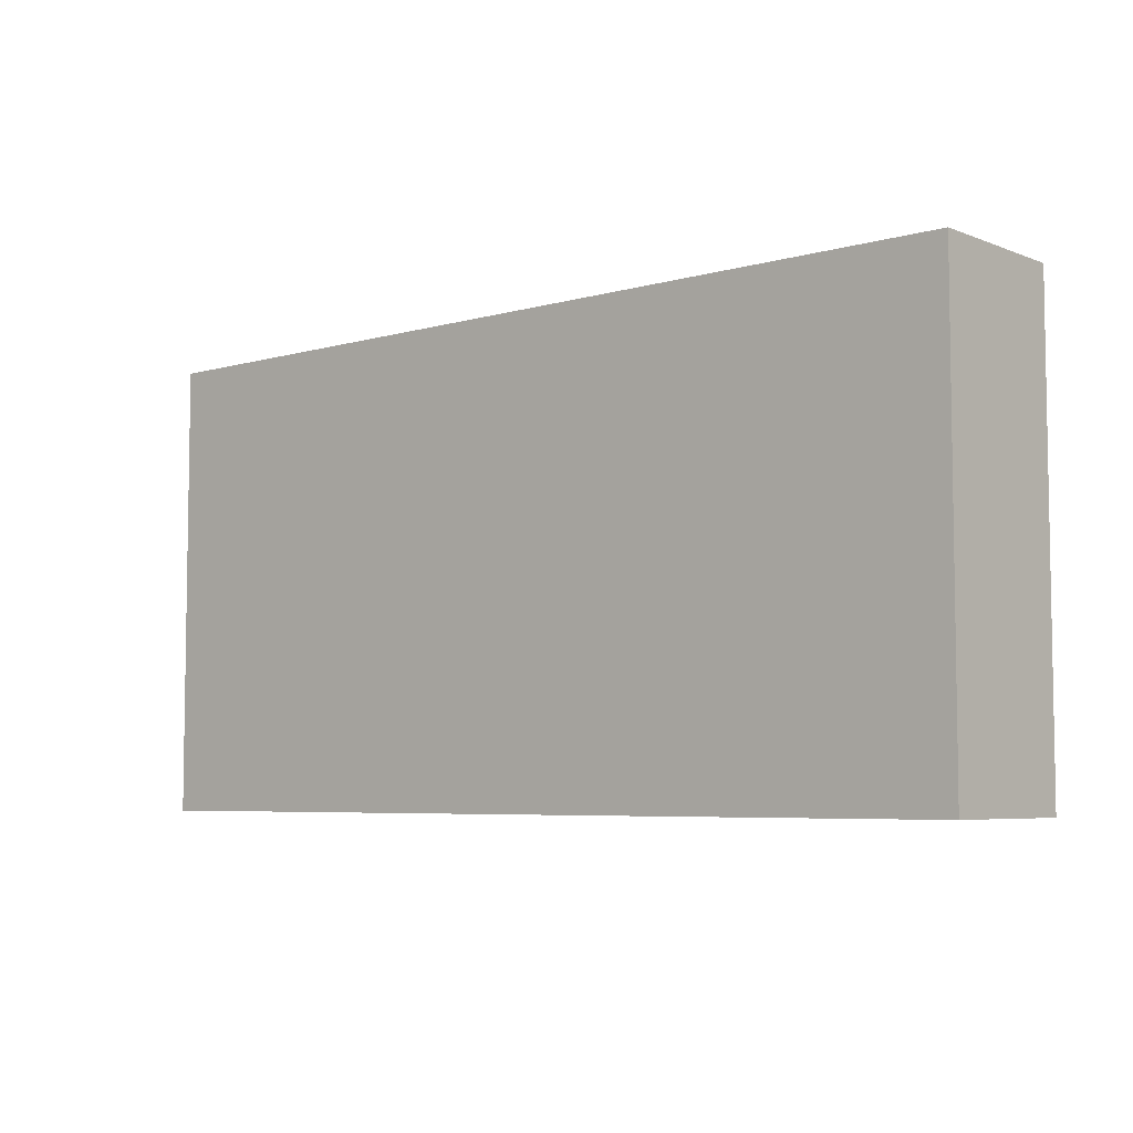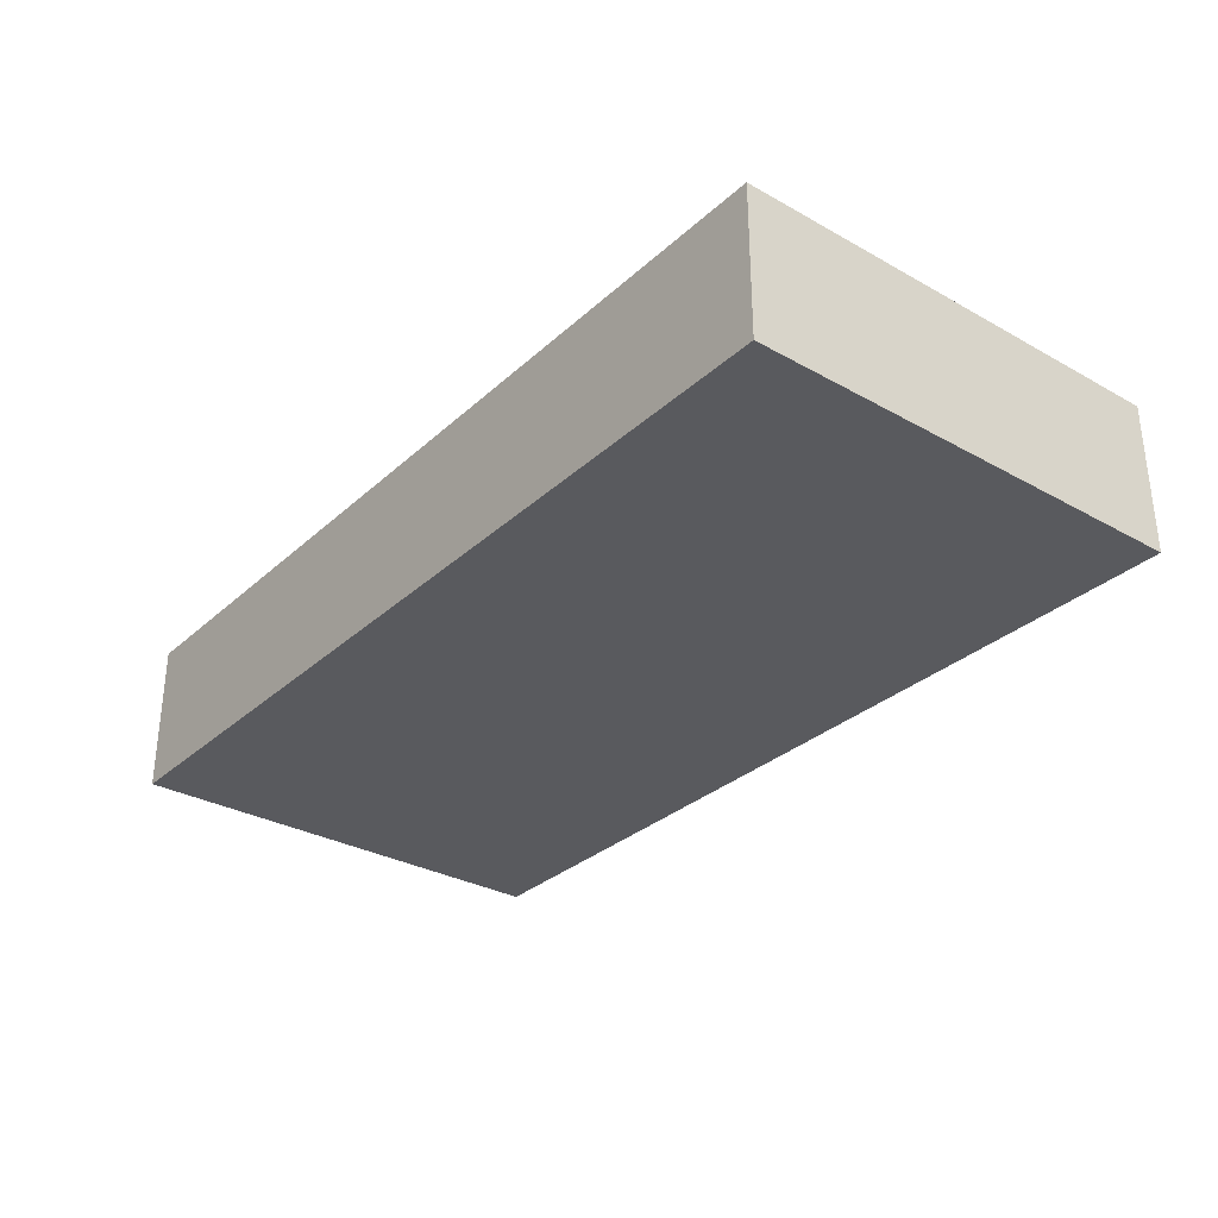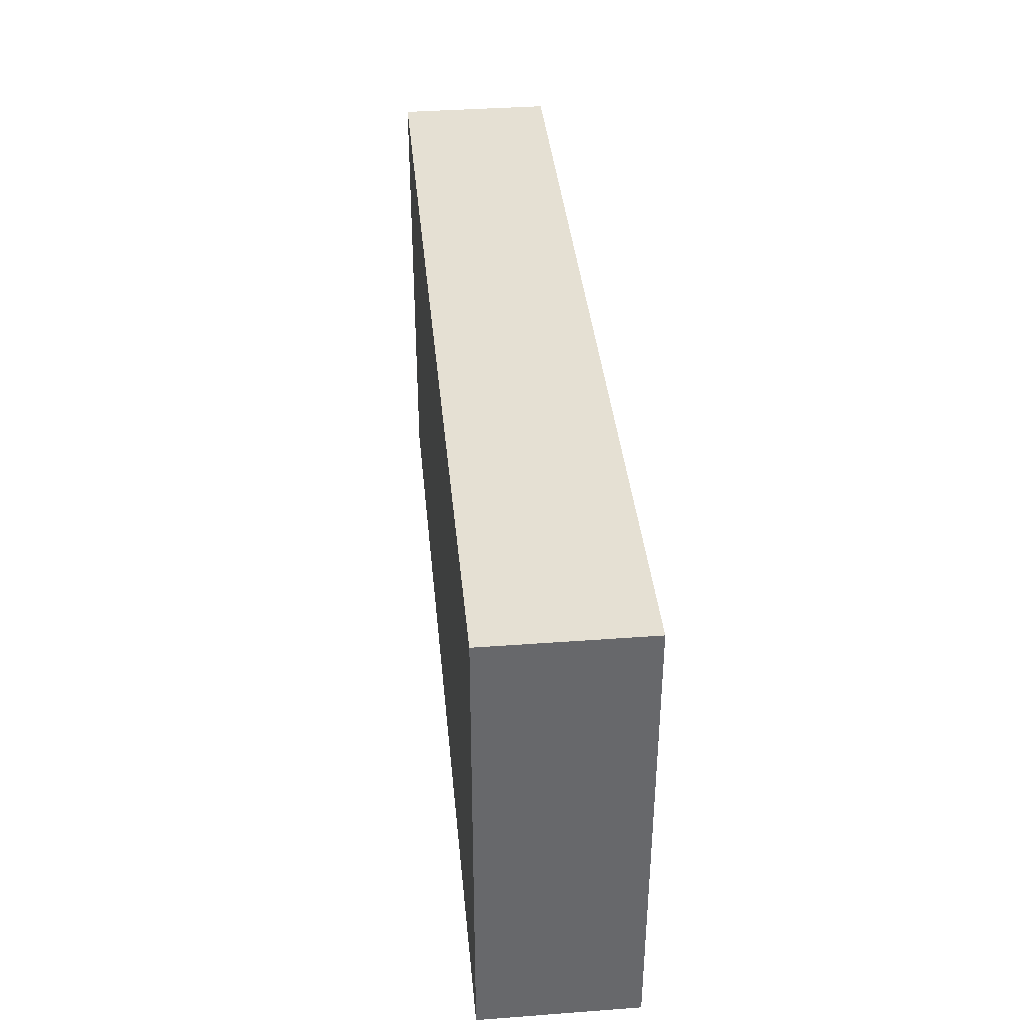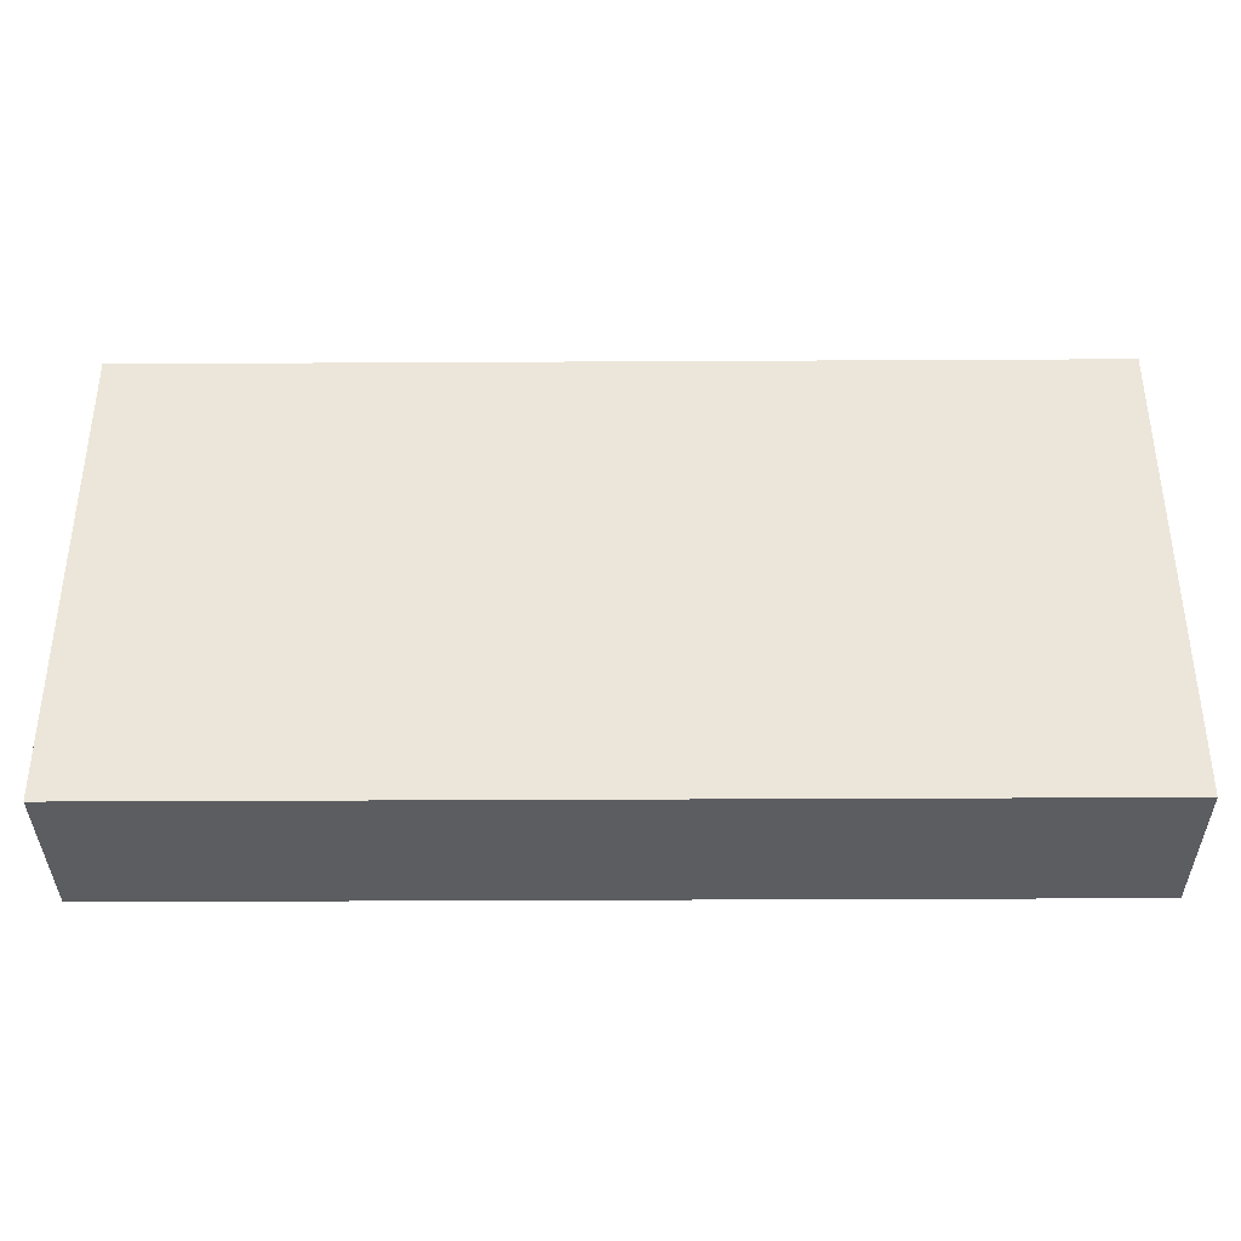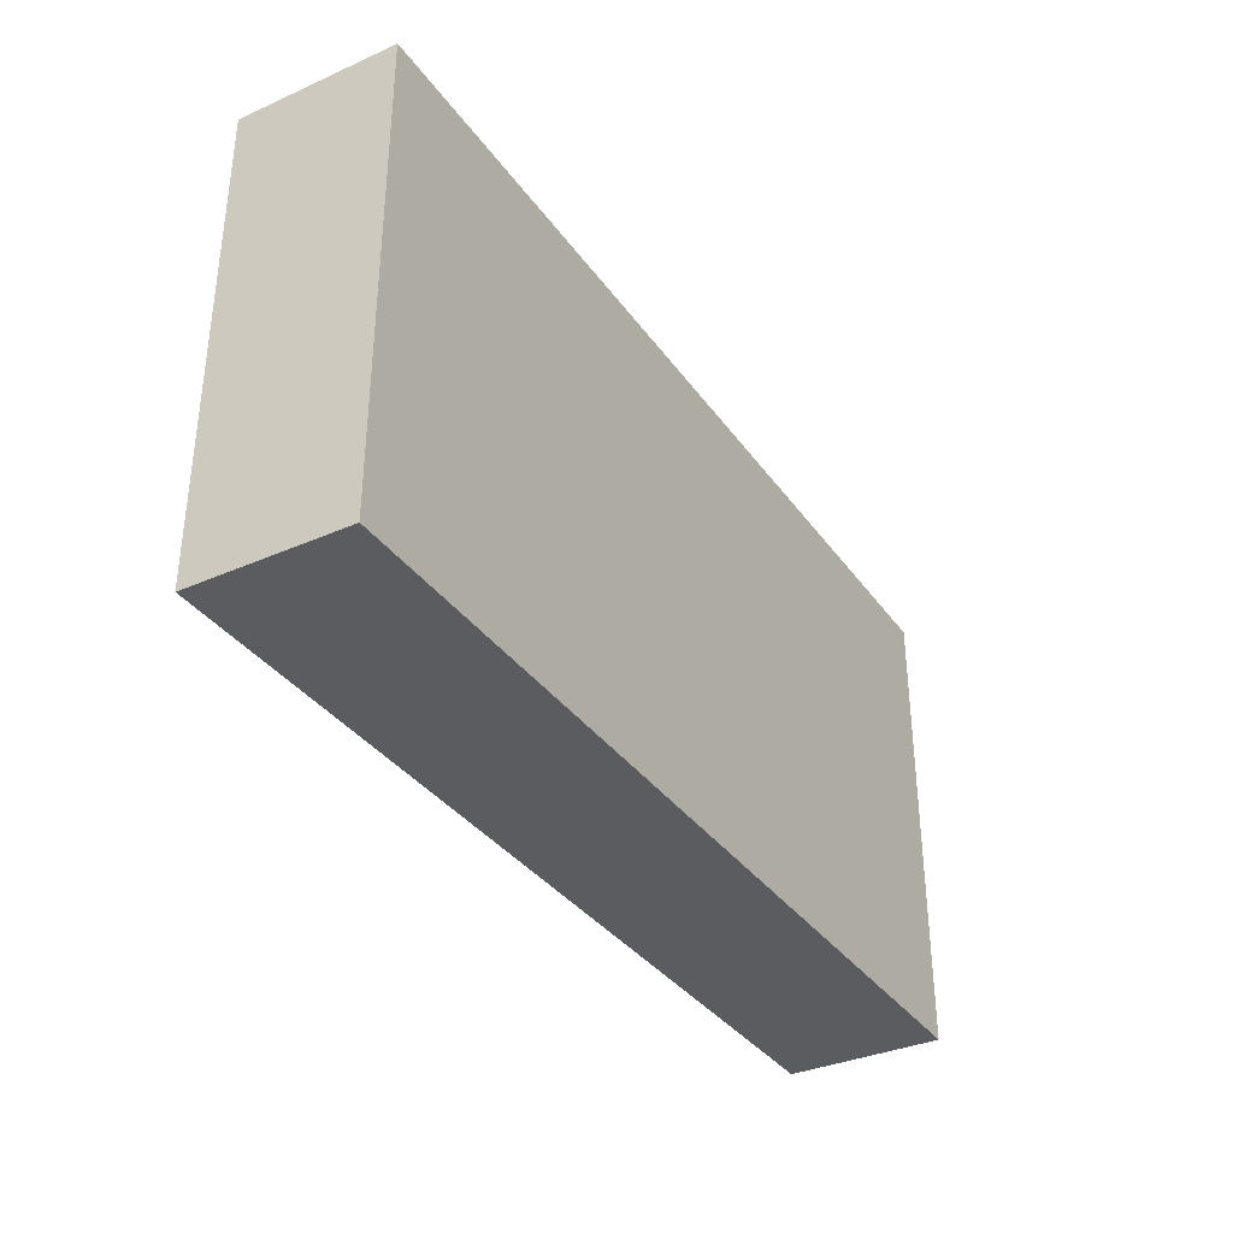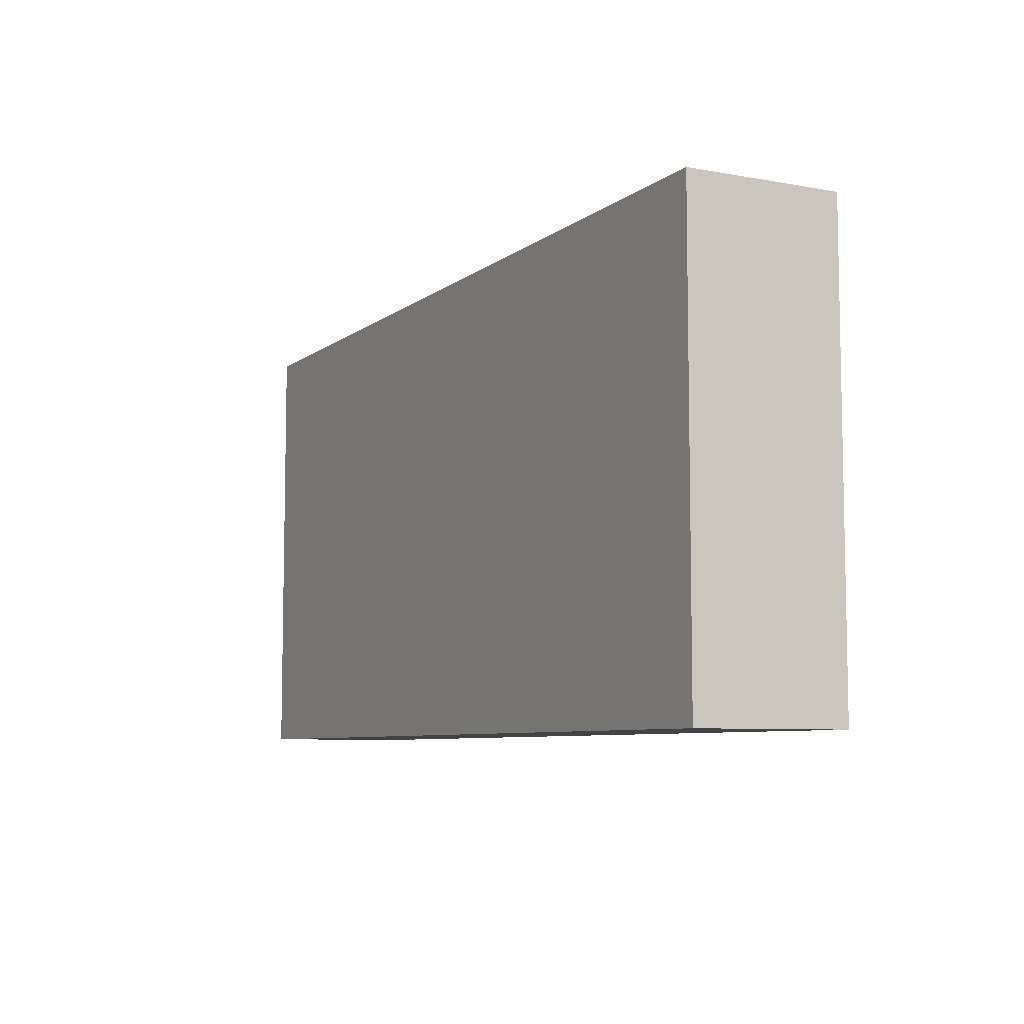
<metadata>
{"format":"obj","ext":"obj","renderer":"f3d","projection":"perspective","resolution":1024,"background":"white","views":[{"elev":-5.8,"azim":-139.2,"up":"+Y"},{"elev":-31.3,"azim":51.6,"up":"+Z"},{"elev":38.0,"azim":84.6,"up":"+Y"},{"elev":-36.9,"azim":0.4,"up":"+Y"},{"elev":-35.0,"azim":-59.5,"up":"+Y"},{"elev":-7.3,"azim":-117.4,"up":"+Y"}]}
</metadata>
<code>
o
v -0.3 -0.2 0.05
v -0.3 -0.2 -0.05
v -0.3 0.1 0.05
v -0.3 0.1 -0.05
v 0.3 -0.2 0.05
v 0.3 -0.2 -0.05
v 0.3 0.1 0.05
v 0.3 0.1 -0.05
v -0.3 -0.2 0.05
v -0.3 0.1 0.05
v 0.3 -0.2 0.05
v 0.3 0.1 0.05
v -0.3 -0.2 -0.05
v -0.3 0.1 -0.05
v 0.3 -0.2 -0.05
v 0.3 0.1 -0.05
v -0.3 -0.2 0.05
v 0.3 -0.2 0.05
v -0.3 -0.2 -0.05
v 0.3 -0.2 -0.05
v -0.3 0.1 0.05
v 0.3 0.1 0.05
v -0.3 0.1 -0.05
v 0.3 0.1 -0.05
f 3 2 1
f 4 2 3
f 5 6 7
f 7 6 8
f 11 10 9
f 12 10 11
f 13 14 15
f 15 14 16
f 19 18 17
f 20 18 19
f 21 22 23
f 23 22 24

</code>
